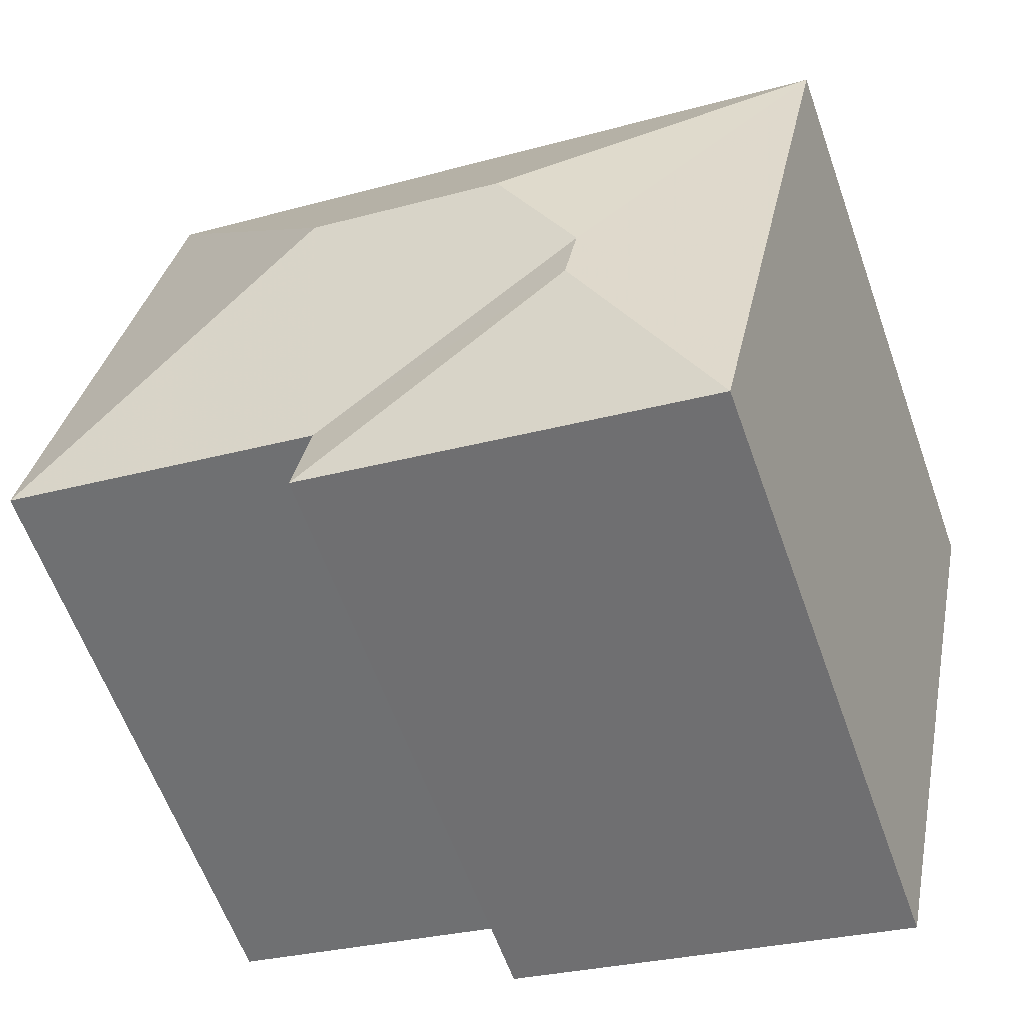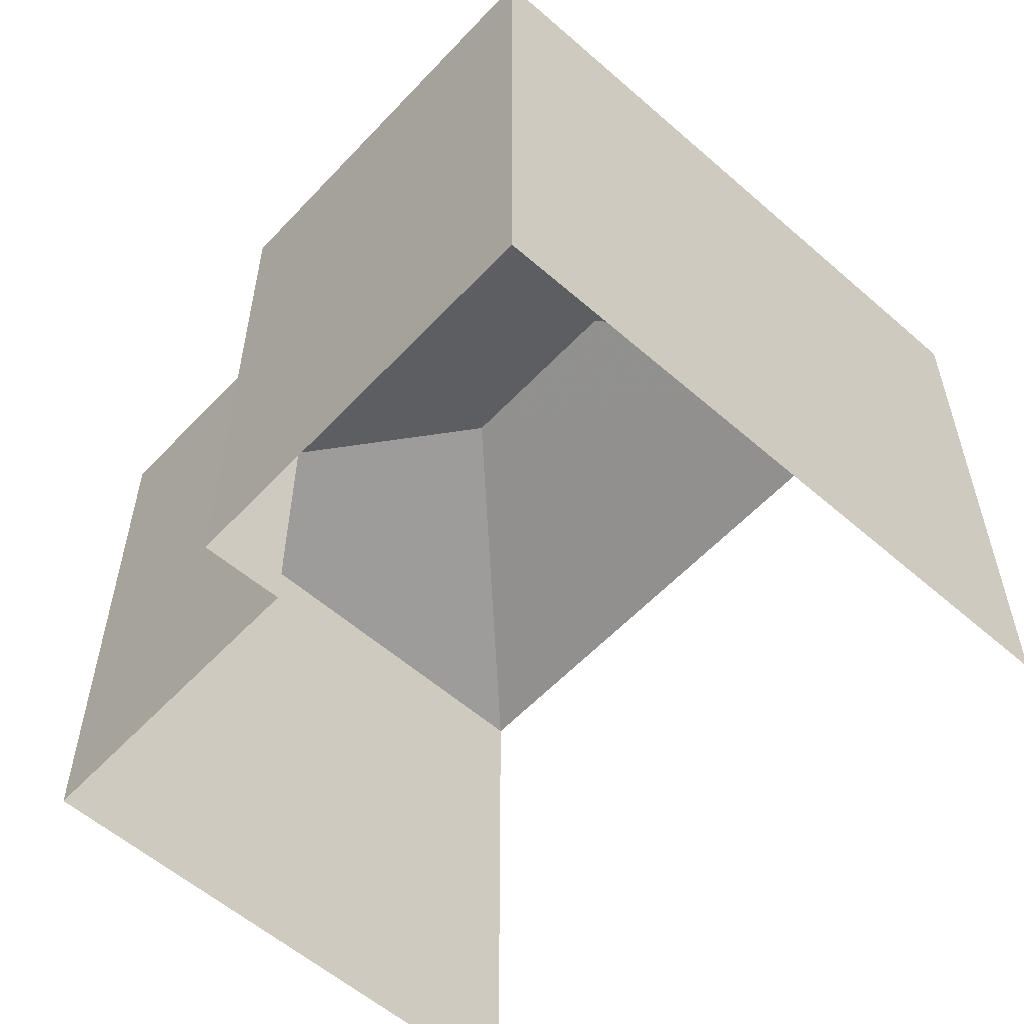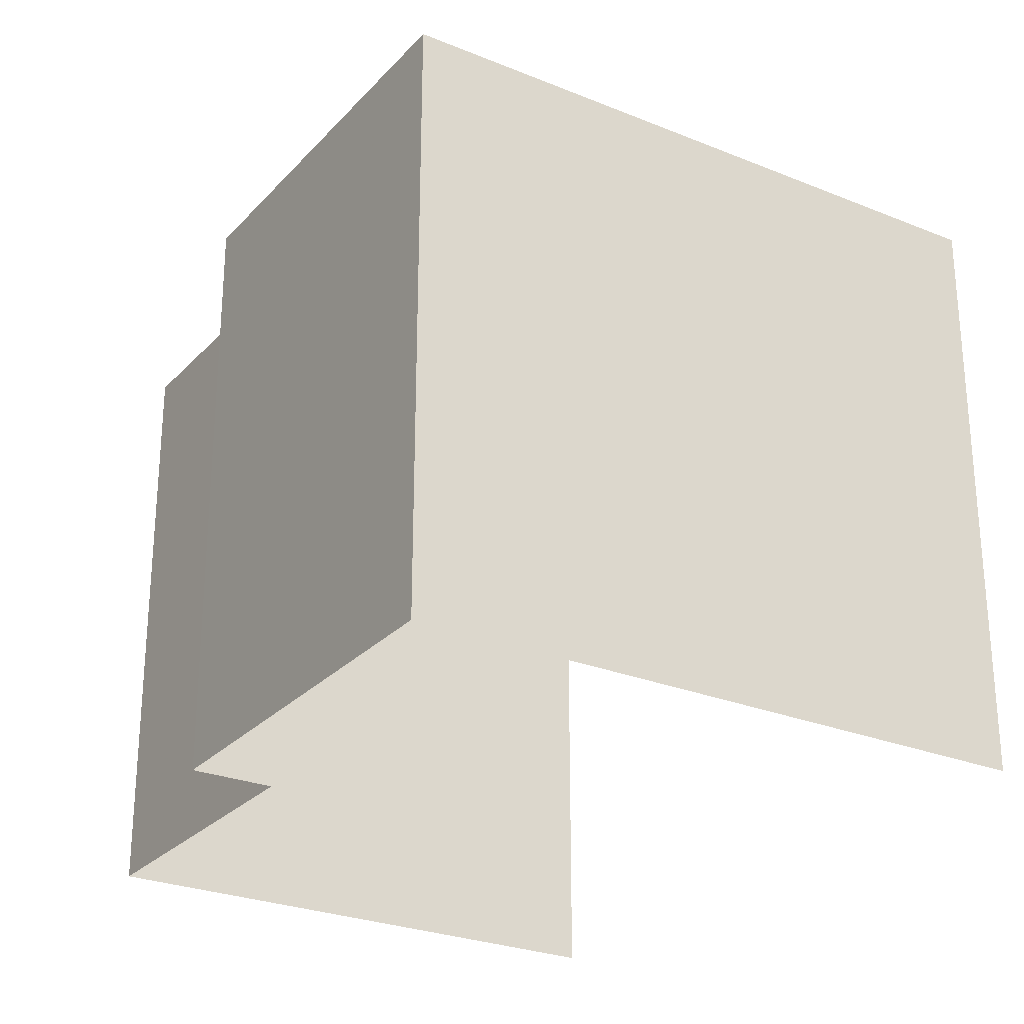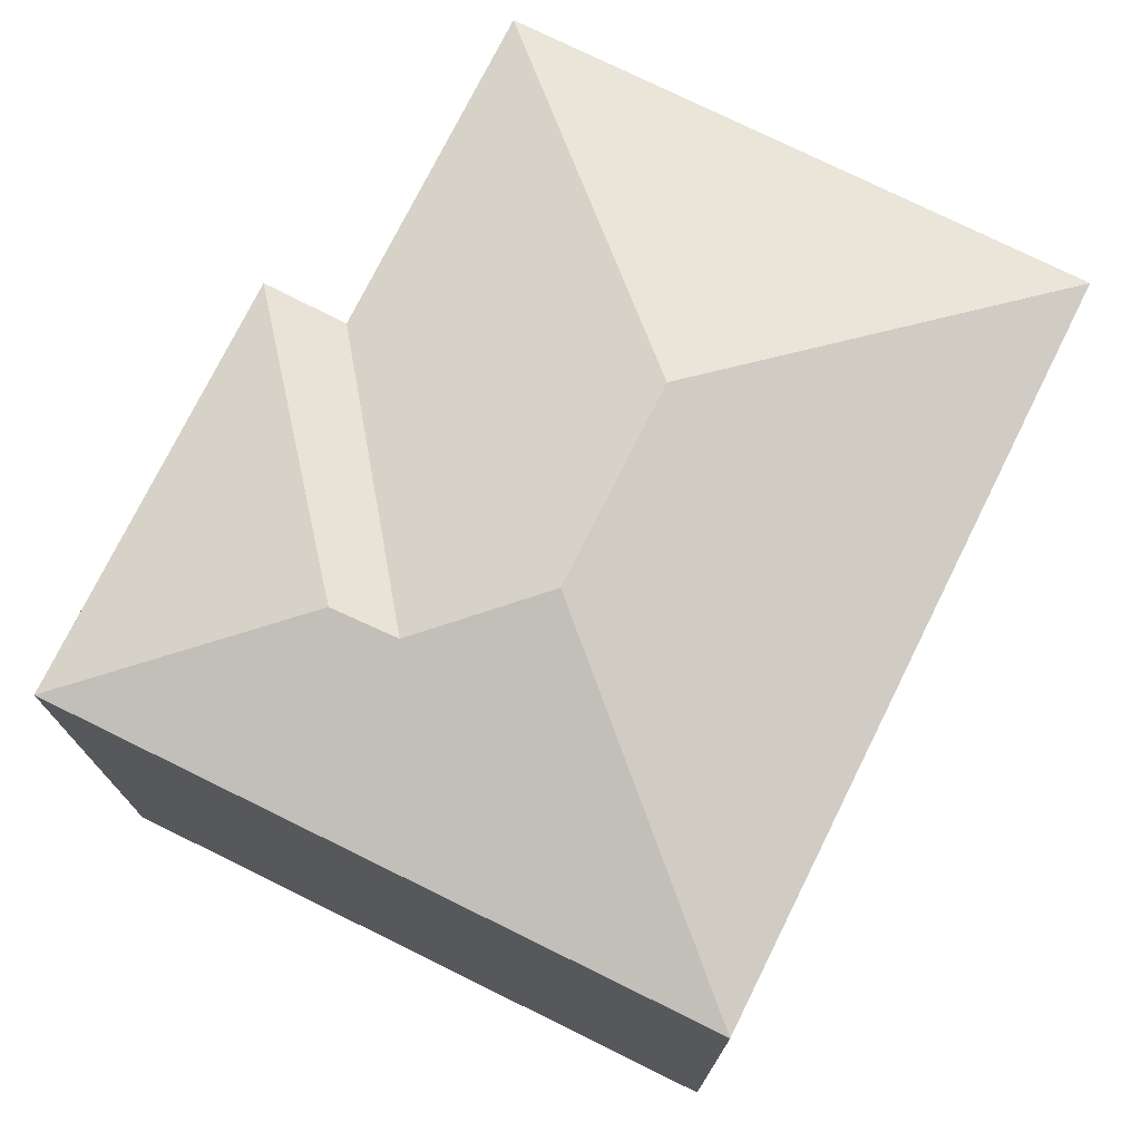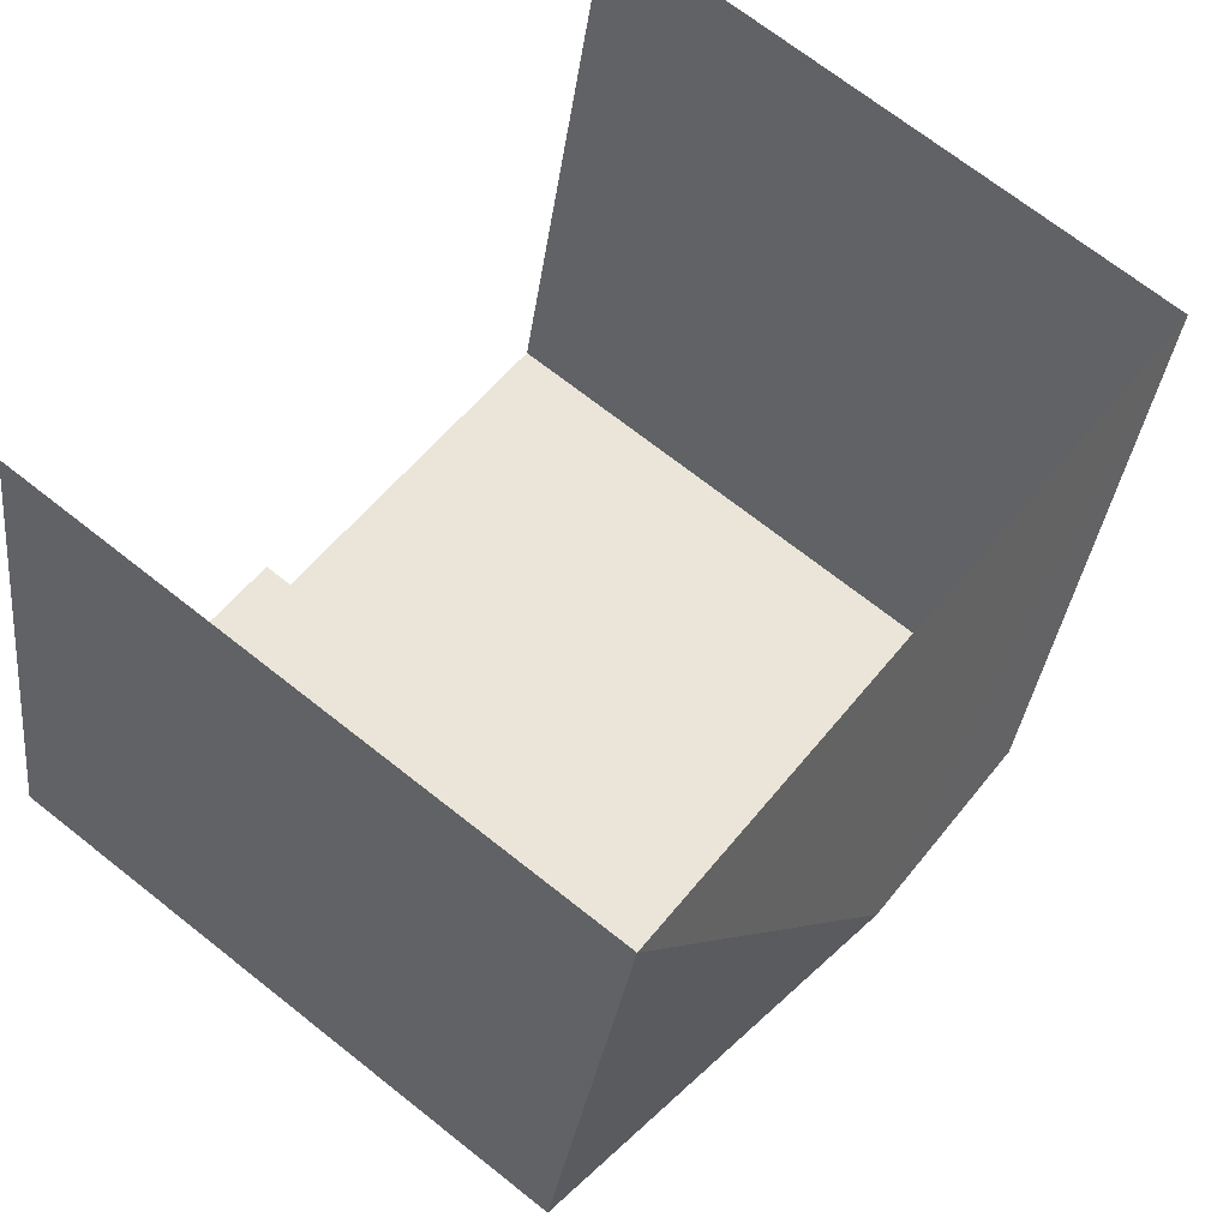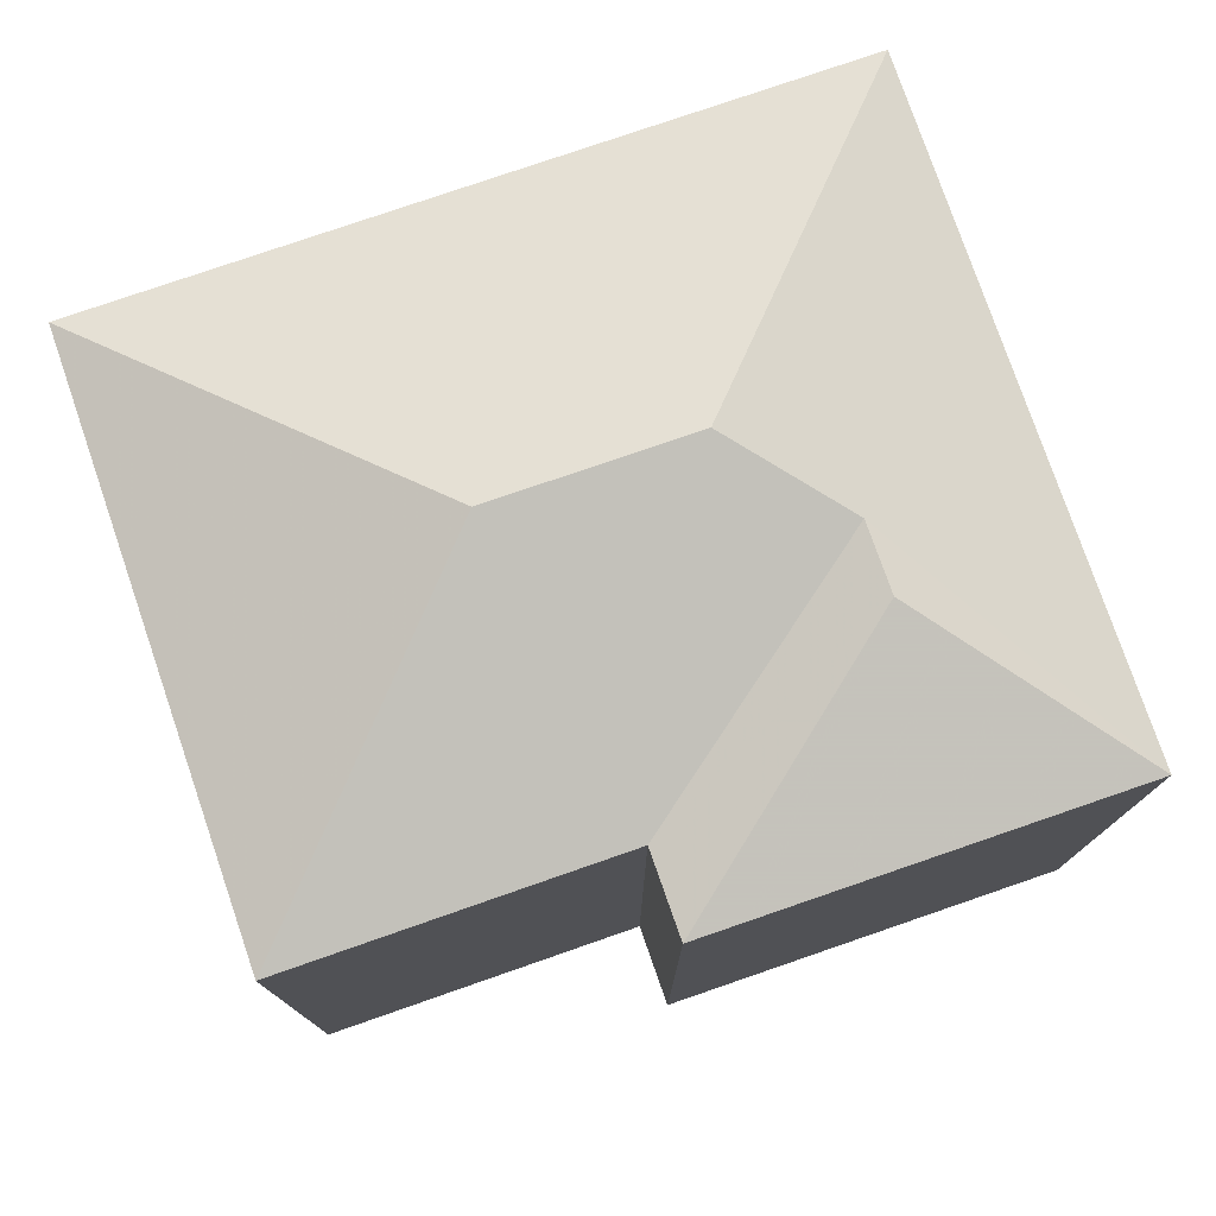
<metadata>
{"format":"obj","ext":"obj","renderer":"f3d","projection":"perspective","resolution":1024,"background":"white","views":[{"elev":-60.6,"azim":19.5,"up":"+Y"},{"elev":-57.2,"azim":35.7,"up":"+Z"},{"elev":-26.8,"azim":45.5,"up":"+Z"},{"elev":75.0,"azim":104.4,"up":"+Z"},{"elev":69.8,"azim":-51.6,"up":"+Y"},{"elev":77.6,"azim":-31.0,"up":"+Z"}]}
</metadata>
<code>
v -2.212e+05 -1.25e+05 25.72
v -2.212e+05 -1.25e+05 25.72
v -2.212e+05 -1.25e+05 25.72
v -2.212e+05 -1.25e+05 25.72
v -2.212e+05 -1.25e+05 25.72
v -2.212e+05 -1.25e+05 25.72
v -2.212e+05 -1.25e+05 33.52
v -2.212e+05 -1.25e+05 33.52
v -2.212e+05 -1.25e+05 34.61
v -2.212e+05 -1.25e+05 34.61
v -2.212e+05 -1.25e+05 33.52
v -2.212e+05 -1.25e+05 34.22
v -2.212e+05 -1.25e+05 33.52
v -2.212e+05 -1.25e+05 34.22
v -2.212e+05 -1.25e+05 33.52
v -2.212e+05 -1.25e+05 33.52
f 1 2 3
f 3 4 1
f 5 2 1
f 6 5 1
f 7 2 5
f 8 7 5
f 7 8 9
f 10 7 9
f 9 8 11
f 7 12 13
f 13 12 14
f 10 12 7
f 13 14 15
f 11 16 9
f 16 12 10
f 16 10 9
f 16 15 14
f 12 16 14
f 6 16 11
f 6 1 16
f 8 5 6
f 11 8 6
f 15 4 3
f 13 15 3
f 16 1 4
f 15 16 4
f 7 3 2
f 7 13 3

</code>
